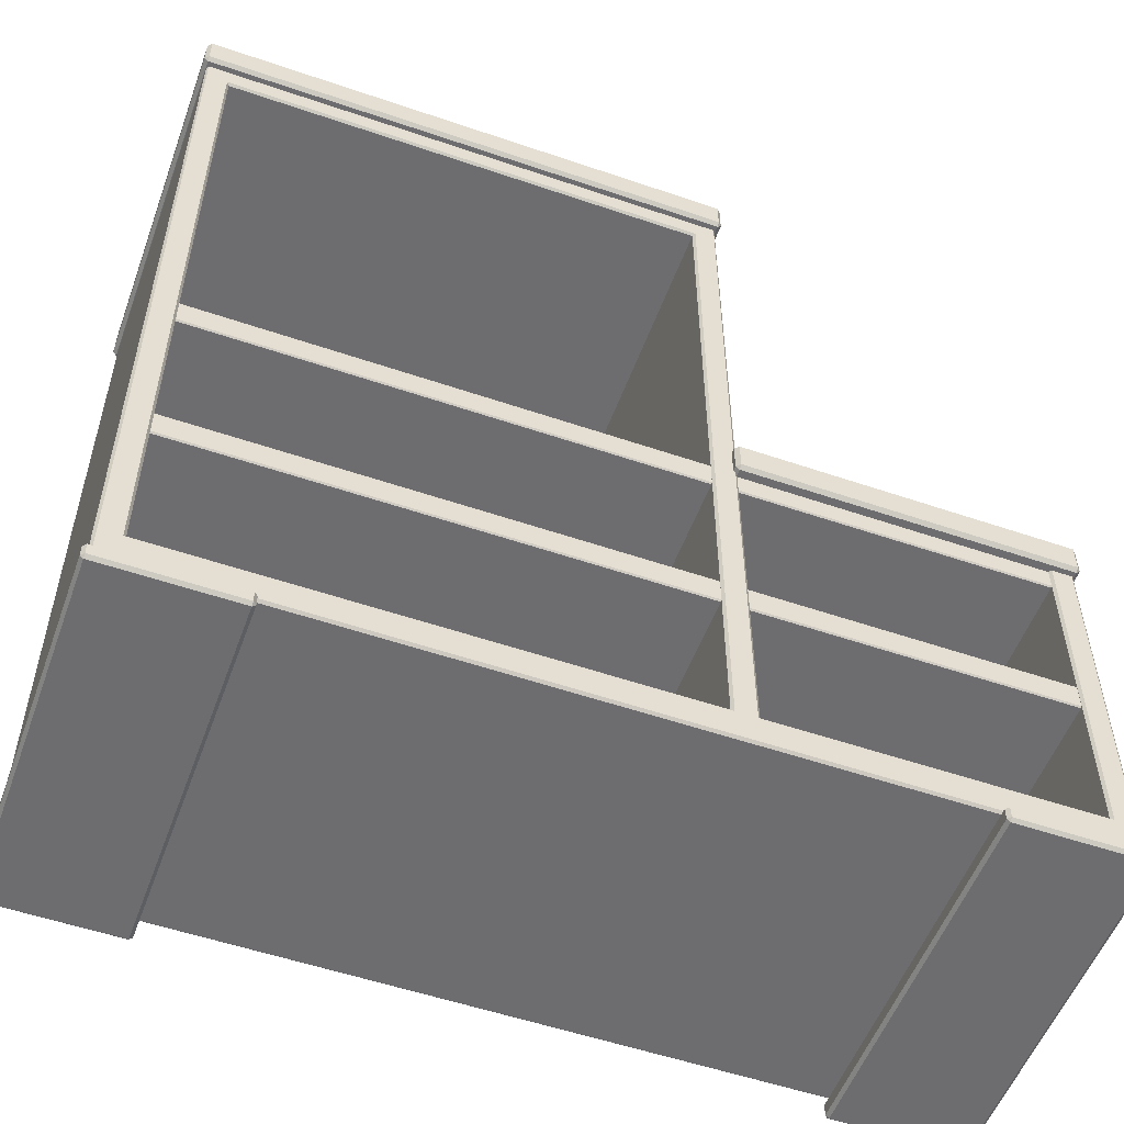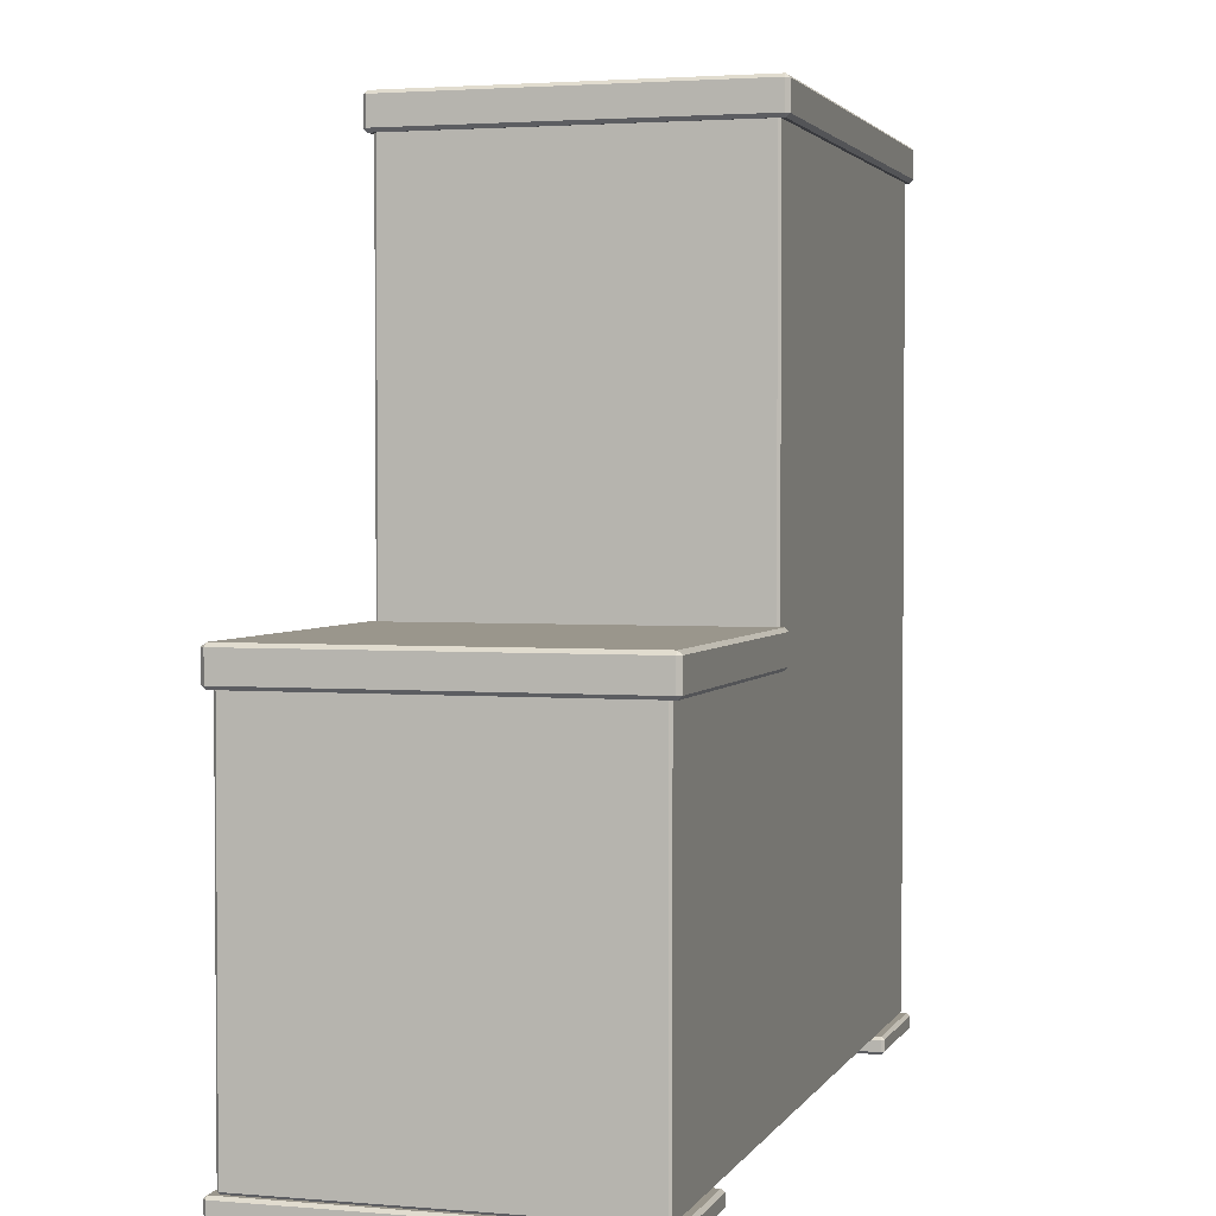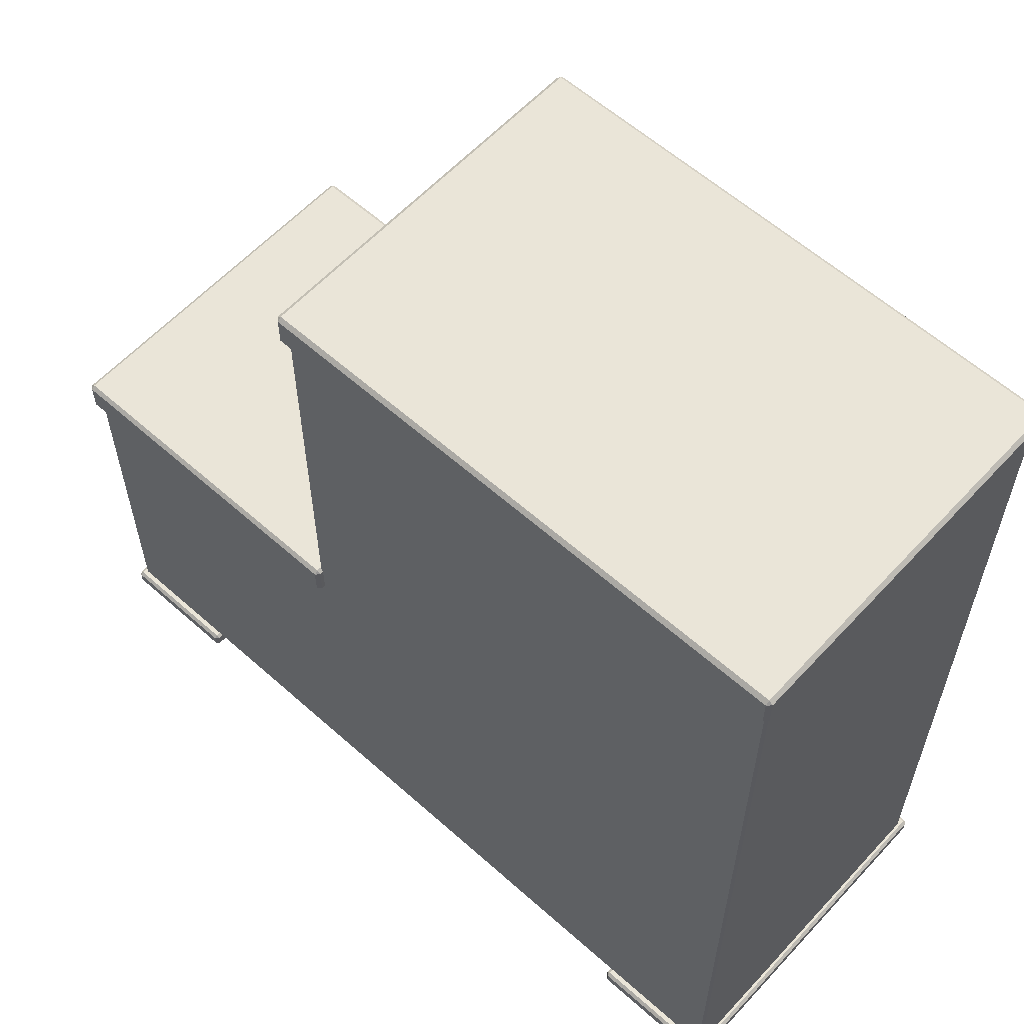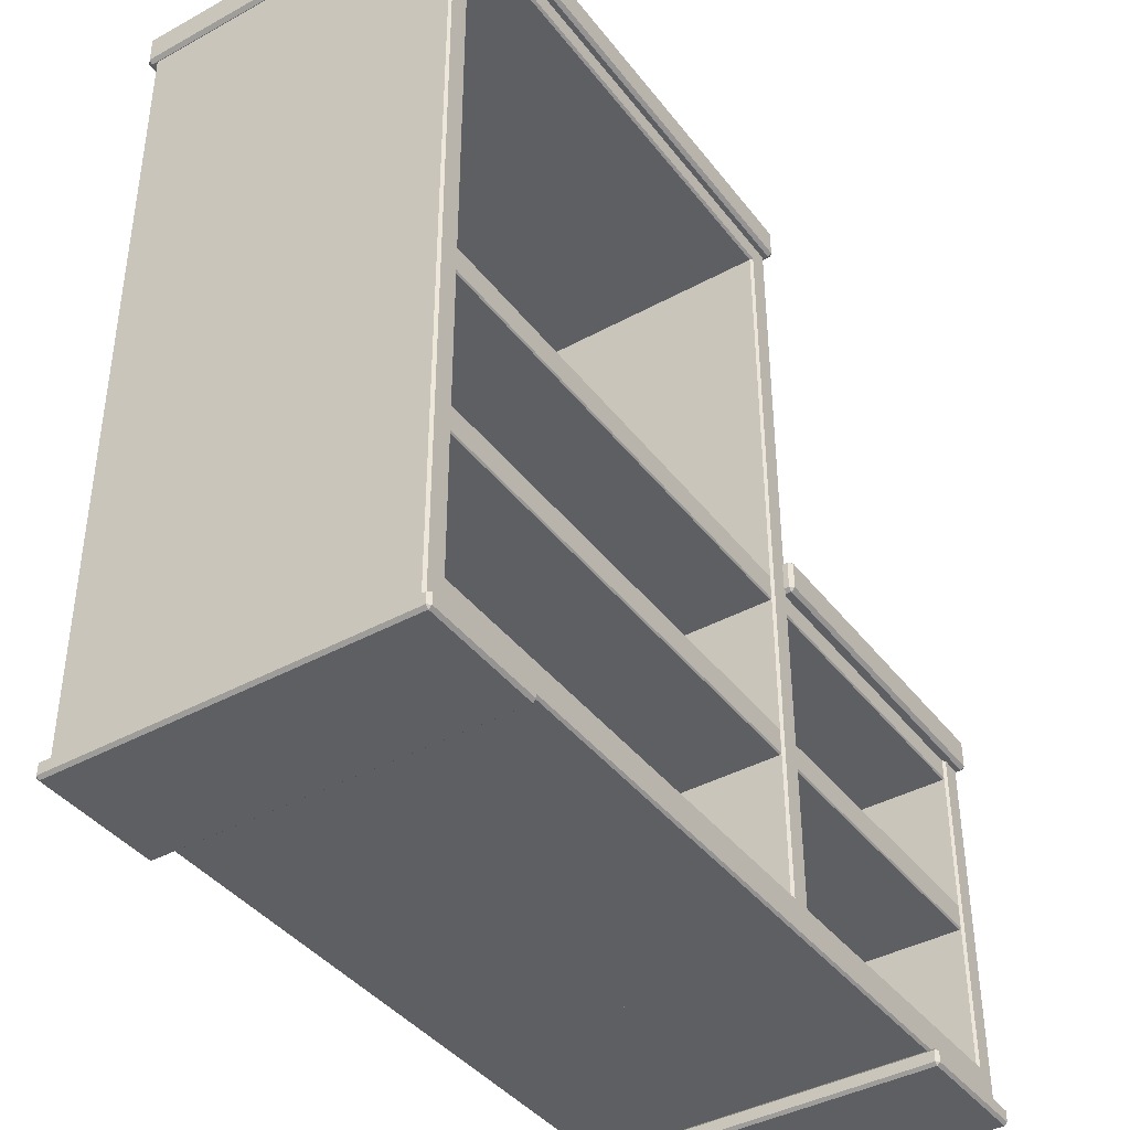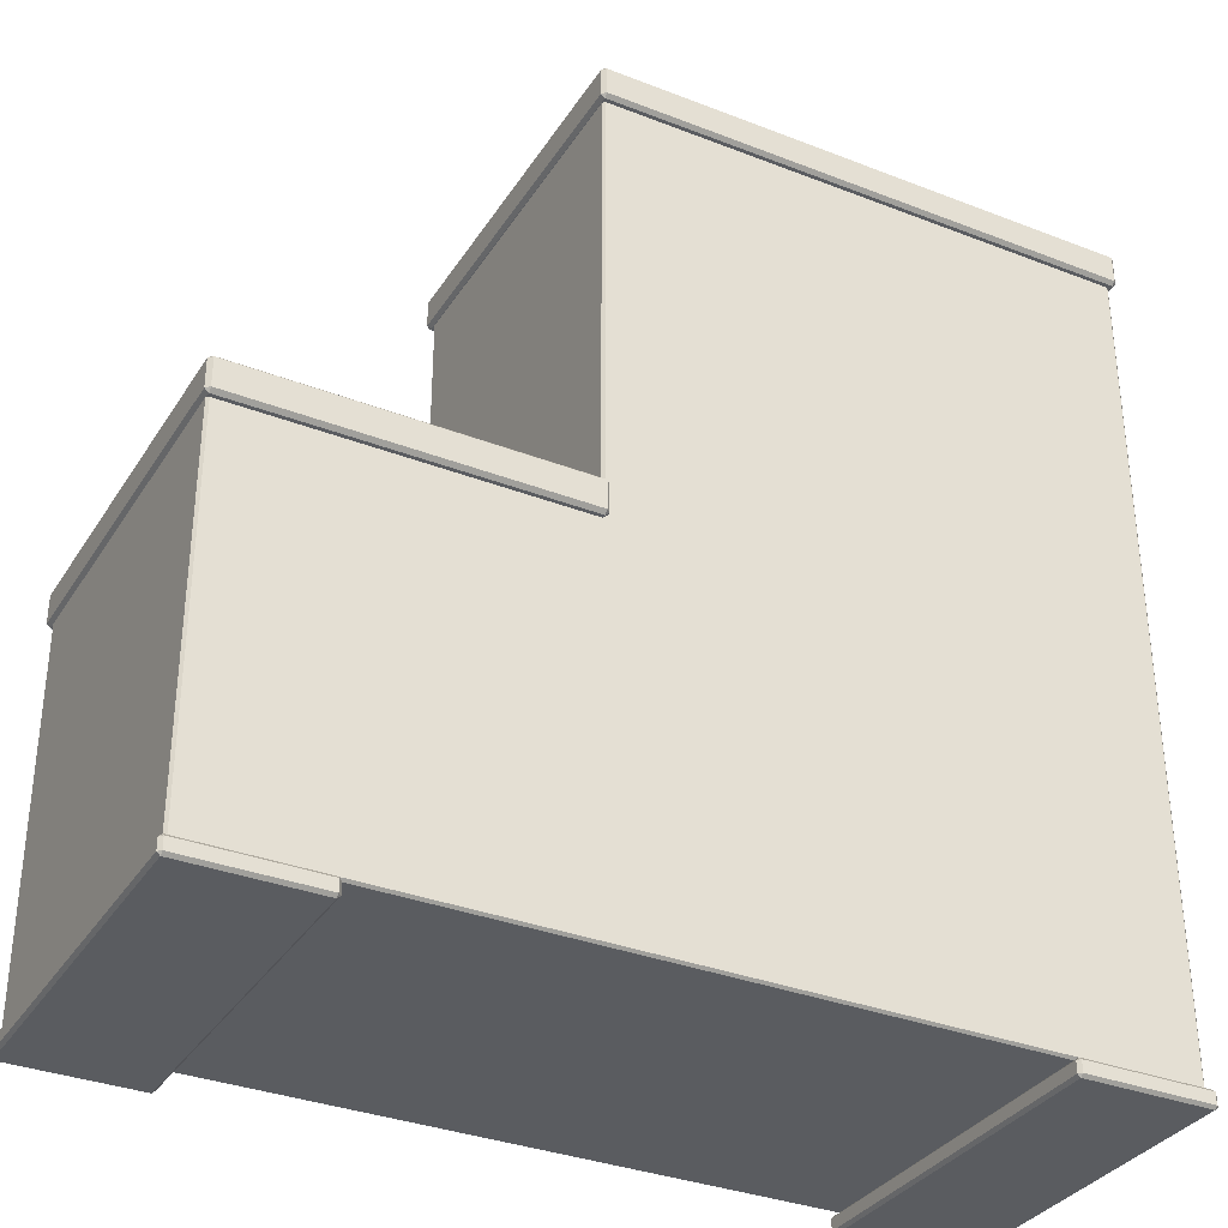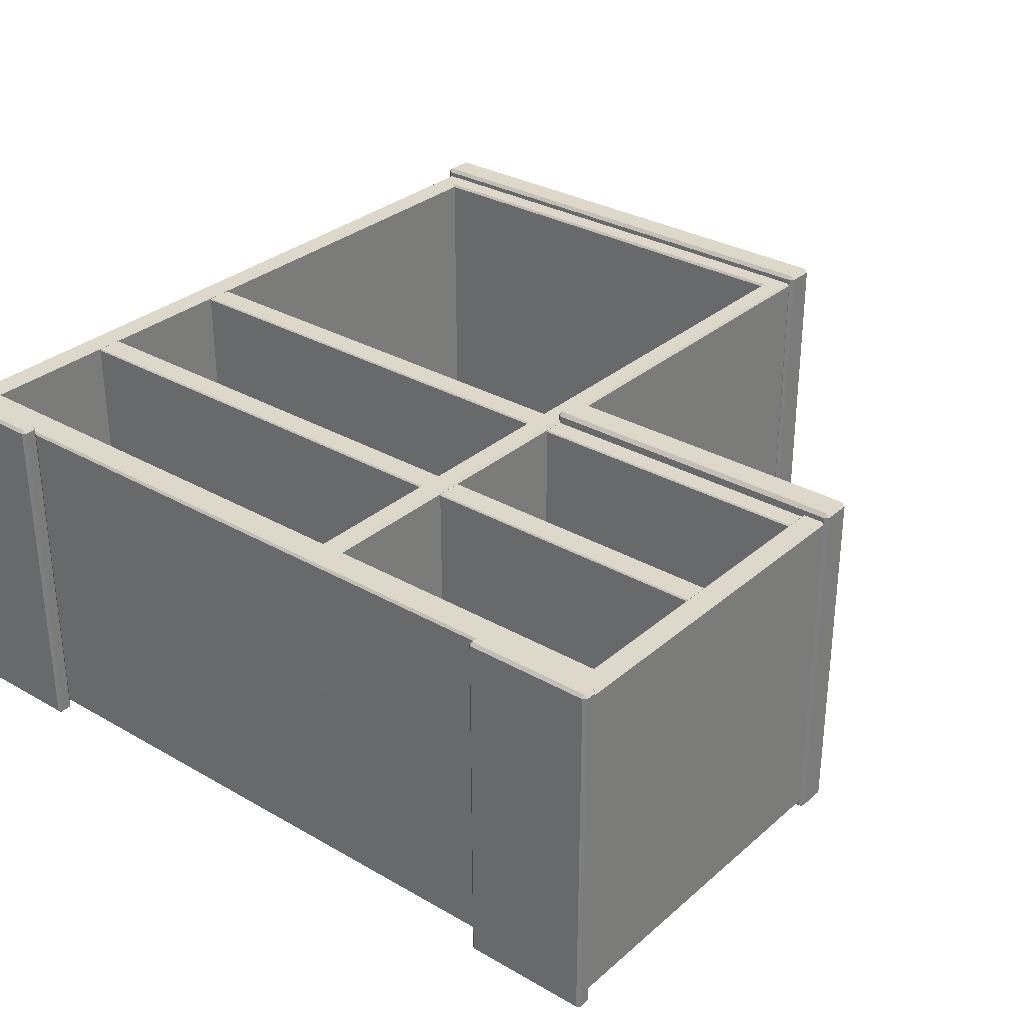
<metadata>
{"format":"obj","ext":"obj","renderer":"f3d","projection":"perspective","resolution":1024,"background":"white","views":[{"elev":-54.1,"azim":-20.0,"up":"+Y"},{"elev":2.5,"azim":106.5,"up":"+Y"},{"elev":59.6,"azim":-137.6,"up":"+Y"},{"elev":-40.5,"azim":-56.1,"up":"+Y"},{"elev":-33.7,"azim":152.1,"up":"+Y"},{"elev":31.0,"azim":39.4,"up":"+Z"}]}
</metadata>
<code>
v 16.77 52.66 -35.74
v -98.74 52.66 -35.74
v 16.77 46.01 -35.74
v -98.74 46.01 -35.74
v -104.7 6e-06 42.44
v -105.5 0.6805 42.44
v -104.7 0.6805 43.19
v -74 0.6805 42.44
v -74.75 6e-06 42.44
v -74.75 0.6805 43.19
v -105.5 3.377 42.44
v -104.7 4.058 42.44
v -104.7 3.377 43.19
v -74.75 4.058 42.44
v -74 3.377 42.44
v -74.75 3.377 43.19
v -105.5 3.377 -42.04
v -104.7 3.377 -42.78
v -104.7 4.058 -42.04
v -74.75 3.377 -42.78
v -74 3.377 -42.04
v -74.75 4.058 -42.04
v -105.5 0.6805 -42.04
v -104.7 6e-06 -42.04
v -104.7 0.6805 -42.78
v -74.75 6e-06 -42.04
v -74 0.6805 -42.04
v -74.75 0.6805 -42.78
v -98.31 98.8 -35.33
v 16.34 98.8 -35.33
v -98.31 191.3 -35.33
v 16.34 191.3 -35.33
v -98.31 12 -35.33
v 16.34 12 -35.33
v 21.64 4.586 -41.06
v 21.64 4.058 -40.48
v 22.22 4.586 -40.48
v 22.22 98.8 -40.48
v 21.64 98.8 -41.06
v -103.6 4.577 41.06
v -103.6 4.058 40.48
v -104.2 4.586 40.48
v 21.63 4.577 41.06
v 22.22 4.586 40.48
v 21.64 4.058 40.48
v -103.6 4.586 -41.06
v -104.2 4.586 -40.48
v -103.6 4.058 -40.48
v 21.64 196.5 -41.06
v 22.22 196.5 -40.48
v -104.2 196.5 -40.48
v -103.6 196.5 -41.06
v -103.6 98.8 -41.06
v -104.2 98.8 -40.48
v -103.6 196.5 41.06
v -103.8 196.2 41.06
v -104.2 196.5 40.48
v -104.2 98.8 40.48
v -103.6 98.8 41.06
v 16.91 98.8 41.06
v 16.34 98.8 40.48
v 16.91 191.9 41.06
v 16.34 191.3 40.48
v -98.89 98.8 41.06
v -98.31 98.8 40.48
v -98.89 11.47 41.06
v -98.31 12 40.48
v 22.22 196.5 40.48
v 21.81 196.2 41.06
v 21.64 196.5 41.06
v 21.64 98.8 41.06
v 22.22 98.8 40.48
v -98.89 191.9 41.06
v -98.31 191.3 40.48
v 16.91 11.47 41.06
v 16.34 12 40.48
v 23.27 197.4 42.28
v 22.36 196.5 42.28
v 22.36 197.4 43.2
v -104.3 196.5 42.28
v -105.2 197.4 42.28
v -104.3 197.4 43.2
v 22.36 204.9 42.28
v 23.27 204 42.28
v 22.36 204 43.2
v -105.2 204 42.28
v -104.3 204.9 42.28
v -104.3 204 43.2
v 22.36 204 -42.9
v 23.27 204 -41.99
v 22.36 204.9 -41.99
v -105.2 204 -41.99
v -104.3 204 -42.9
v -104.3 204.9 -41.99
v 22.36 196.5 -41.99
v 23.27 197.4 -41.99
v 22.36 197.4 -42.9
v -105.2 197.4 -41.99
v -104.3 196.5 -41.99
v -104.3 197.4 -42.9
v 16.77 93.33 -35.74
v -98.74 93.33 -35.74
v 16.77 86.68 -35.74
v -98.74 86.68 -35.74
v 16.77 46.01 40.09
v 16.77 46.34 40.43
v -98.74 46.34 40.43
v -98.74 46.01 40.09
v 16.77 52.32 40.43
v 16.77 52.66 40.09
v -98.74 52.66 40.09
v -98.74 52.32 40.43
v 16.77 86.68 40.09
v 16.77 87.01 40.43
v -98.74 87.01 40.43
v -98.74 86.68 40.09
v 16.77 92.99 40.43
v 16.77 93.33 40.09
v -98.74 93.33 40.09
v -98.74 92.99 40.43
v 94.62 52.66 -35.74
v 21.63 52.66 -35.74
v 94.62 46.01 -35.74
v 21.63 46.01 -35.74
v 101.3 0.6805 42.44
v 100.6 1e-05 42.44
v 100.6 0.6805 43.19
v 70.62 1e-05 42.44
v 69.88 0.6805 42.44
v 70.62 0.6805 43.19
v 100.6 4.058 42.44
v 101.3 3.377 42.44
v 100.6 3.377 43.19
v 69.88 3.377 42.44
v 70.62 4.058 42.44
v 70.62 3.377 43.19
v 100.6 3.377 -42.78
v 101.3 3.377 -42.04
v 100.6 4.058 -42.04
v 69.88 3.377 -42.04
v 70.62 3.377 -42.78
v 70.62 4.058 -42.04
v 100.6 1e-05 -42.04
v 101.3 0.6805 -42.04
v 100.6 0.6805 -42.78
v 69.88 0.6805 -42.04
v 70.62 1e-05 -42.04
v 70.62 0.6805 -42.78
v 21.63 93.3 -35.33
v 94.19 93.3 -35.33
v 21.63 12 -35.33
v 94.19 12 -35.33
v 99.5 4.586 -41.06
v 99.5 4.058 -40.48
v 100.1 4.586 -40.48
v 100.1 93.3 -40.48
v 99.5 93.3 -41.06
v 21.63 4.577 41.06
v 21.64 4.058 40.48
v 99.49 4.577 41.06
v 100.1 4.586 40.48
v 99.5 4.058 40.48
v 21.64 4.586 -41.06
v 21.64 4.058 -40.48
v 21.64 93.3 -41.06
v 94.77 93.3 41.06
v 94.19 93.3 40.48
v 21.63 11.47 41.06
v 21.63 12 40.48
v 99.5 93.3 41.06
v 100.1 93.3 40.48
v 94.77 11.47 41.06
v 94.19 12 40.48
v 100.9 92.79 42.28
v 100 91.96 42.28
v 100 92.79 43.2
v 22.09 91.96 42.28
v 21.18 92.79 42.28
v 22.09 92.79 43.2
v 100 100.3 42.28
v 100.9 99.45 42.28
v 100 99.45 43.2
v 21.18 99.45 42.28
v 22.09 100.3 42.28
v 22.09 99.45 43.2
v 100 99.45 -42.9
v 100.9 99.45 -41.99
v 100 100.3 -41.99
v 21.18 99.45 -41.99
v 22.09 99.45 -42.9
v 22.09 100.3 -41.99
v 100 91.96 -41.99
v 100.9 92.79 -41.99
v 100 92.79 -42.9
v 21.18 92.79 -41.99
v 22.09 91.96 -41.99
v 22.09 92.79 -42.9
v 94.62 93.33 -35.74
v 21.63 93.33 -35.74
v 94.62 86.68 -35.74
v 21.63 86.68 -35.74
v 94.62 46.01 40.09
v 94.62 46.34 40.43
v 21.63 46.34 40.43
v 21.63 46.01 40.09
v 94.62 52.32 40.43
v 94.62 52.66 40.09
v 21.63 52.66 40.09
v 21.63 52.32 40.43
v 94.62 86.68 40.09
v 94.62 87.01 40.43
v 21.63 87.01 40.43
v 21.63 86.68 40.09
v 94.62 92.99 40.43
v 94.62 93.33 40.09
v 21.63 93.33 40.09
v 21.63 92.99 40.43
f 106 109 112 107
f 110 1 2 111
f 3 105 108 4
f 23 6 11 17
f 13 7 10 16
f 9 5 24 26
f 15 8 27 21
f 19 12 14 22
f 25 18 20 28
f 6 23 24 5
f 7 13 11 6
f 5 9 10 7
f 9 26 27 8
f 8 15 16 10
f 12 19 17 11
f 13 16 14 12
f 15 21 22 14
f 18 25 23 17
f 19 22 20 18
f 21 27 28 20
f 25 28 26 24
f 5 7 6
f 8 10 9
f 11 13 12
f 14 16 15
f 17 19 18
f 20 22 21
f 23 25 24
f 26 28 27
f 30 32 31 29
f 34 30 29 33
f 48 36 45 41
f 36 48 46 35
f 37 44 45 36
f 35 39 38 37
f 39 49 50 38
f 41 45 43 40
f 42 47 48 41
f 40 59 58 42
f 44 72 71 43
f 47 54 53 46
f 52 53 54 51
f 57 58 59 56
f 60 62 63 61
f 61 76 75 60
f 62 73 74 63
f 64 66 67 65
f 65 74 73 64
f 66 75 76 67
f 69 71 72 68
f 66 64 59 40
f 72 38 50 68
f 39 53 52 49
f 54 58 57 51
f 62 60 71 69
f 59 64 73 56
f 43 75 66 40
f 71 60 75 43
f 65 29 31 74
f 74 31 32 63
f 63 32 30 61
f 76 34 33 67
f 67 33 29 65
f 61 30 34 76
f 56 73 62 69 70 55
f 38 72 44 37
f 53 39 35 46
f 58 54 47 42
f 35 37 36
f 40 42 41
f 43 45 44
f 46 48 47
f 55 57 56
f 68 70 69
f 95 78 80 99
f 82 79 85 88
f 84 77 96 90
f 98 81 86 92
f 87 83 91 94
f 93 89 97 100
f 78 95 96 77
f 79 82 80 78
f 77 84 85 79
f 81 98 99 80
f 82 88 86 81
f 84 90 91 83
f 83 87 88 85
f 87 94 92 86
f 90 96 97 89
f 89 93 94 91
f 93 100 98 92
f 95 99 100 97
f 77 79 78
f 80 82 81
f 83 85 84
f 86 88 87
f 89 91 90
f 92 94 93
f 95 97 96
f 98 100 99
f 114 117 120 115
f 118 101 102 119
f 103 113 116 104
f 106 107 108 105
f 110 111 112 109
f 114 115 116 113
f 118 119 120 117
f 203 206 209 204
f 207 121 122 208
f 123 202 205 124
f 143 126 128 147
f 130 127 133 136
f 132 125 144 138
f 146 129 134 140
f 135 131 139 142
f 141 137 145 148
f 126 143 144 125
f 127 130 128 126
f 125 132 133 127
f 129 146 147 128
f 130 136 134 129
f 132 138 139 131
f 131 135 136 133
f 135 142 140 134
f 138 144 145 137
f 137 141 142 139
f 141 148 146 140
f 143 147 148 145
f 125 127 126
f 128 130 129
f 131 133 132
f 134 136 135
f 137 139 138
f 140 142 141
f 143 145 144
f 146 148 147
f 152 150 149 151
f 164 154 162 159
f 154 164 163 153
f 155 161 162 154
f 153 157 156 155
f 159 162 160 158
f 161 171 170 160
f 167 173 172 166
f 168 172 173 169
f 160 172 168 158
f 170 166 172 160
f 173 152 151 169
f 167 150 152 173
f 156 171 161 155
f 165 157 153 163
f 153 155 154
f 160 162 161
f 192 175 177 196
f 179 176 182 185
f 181 174 193 187
f 195 178 183 189
f 184 180 188 191
f 190 186 194 197
f 175 192 193 174
f 176 179 177 175
f 174 181 182 176
f 178 195 196 177
f 179 185 183 178
f 181 187 188 180
f 180 184 185 182
f 184 191 189 183
f 187 193 194 186
f 186 190 191 188
f 190 197 195 189
f 192 196 197 194
f 174 176 175
f 177 179 178
f 180 182 181
f 183 185 184
f 186 188 187
f 189 191 190
f 192 194 193
f 195 197 196
f 211 214 217 212
f 215 198 199 216
f 200 210 213 201
f 203 204 205 202
f 207 208 209 206
f 211 212 213 210
f 215 216 217 214

</code>
